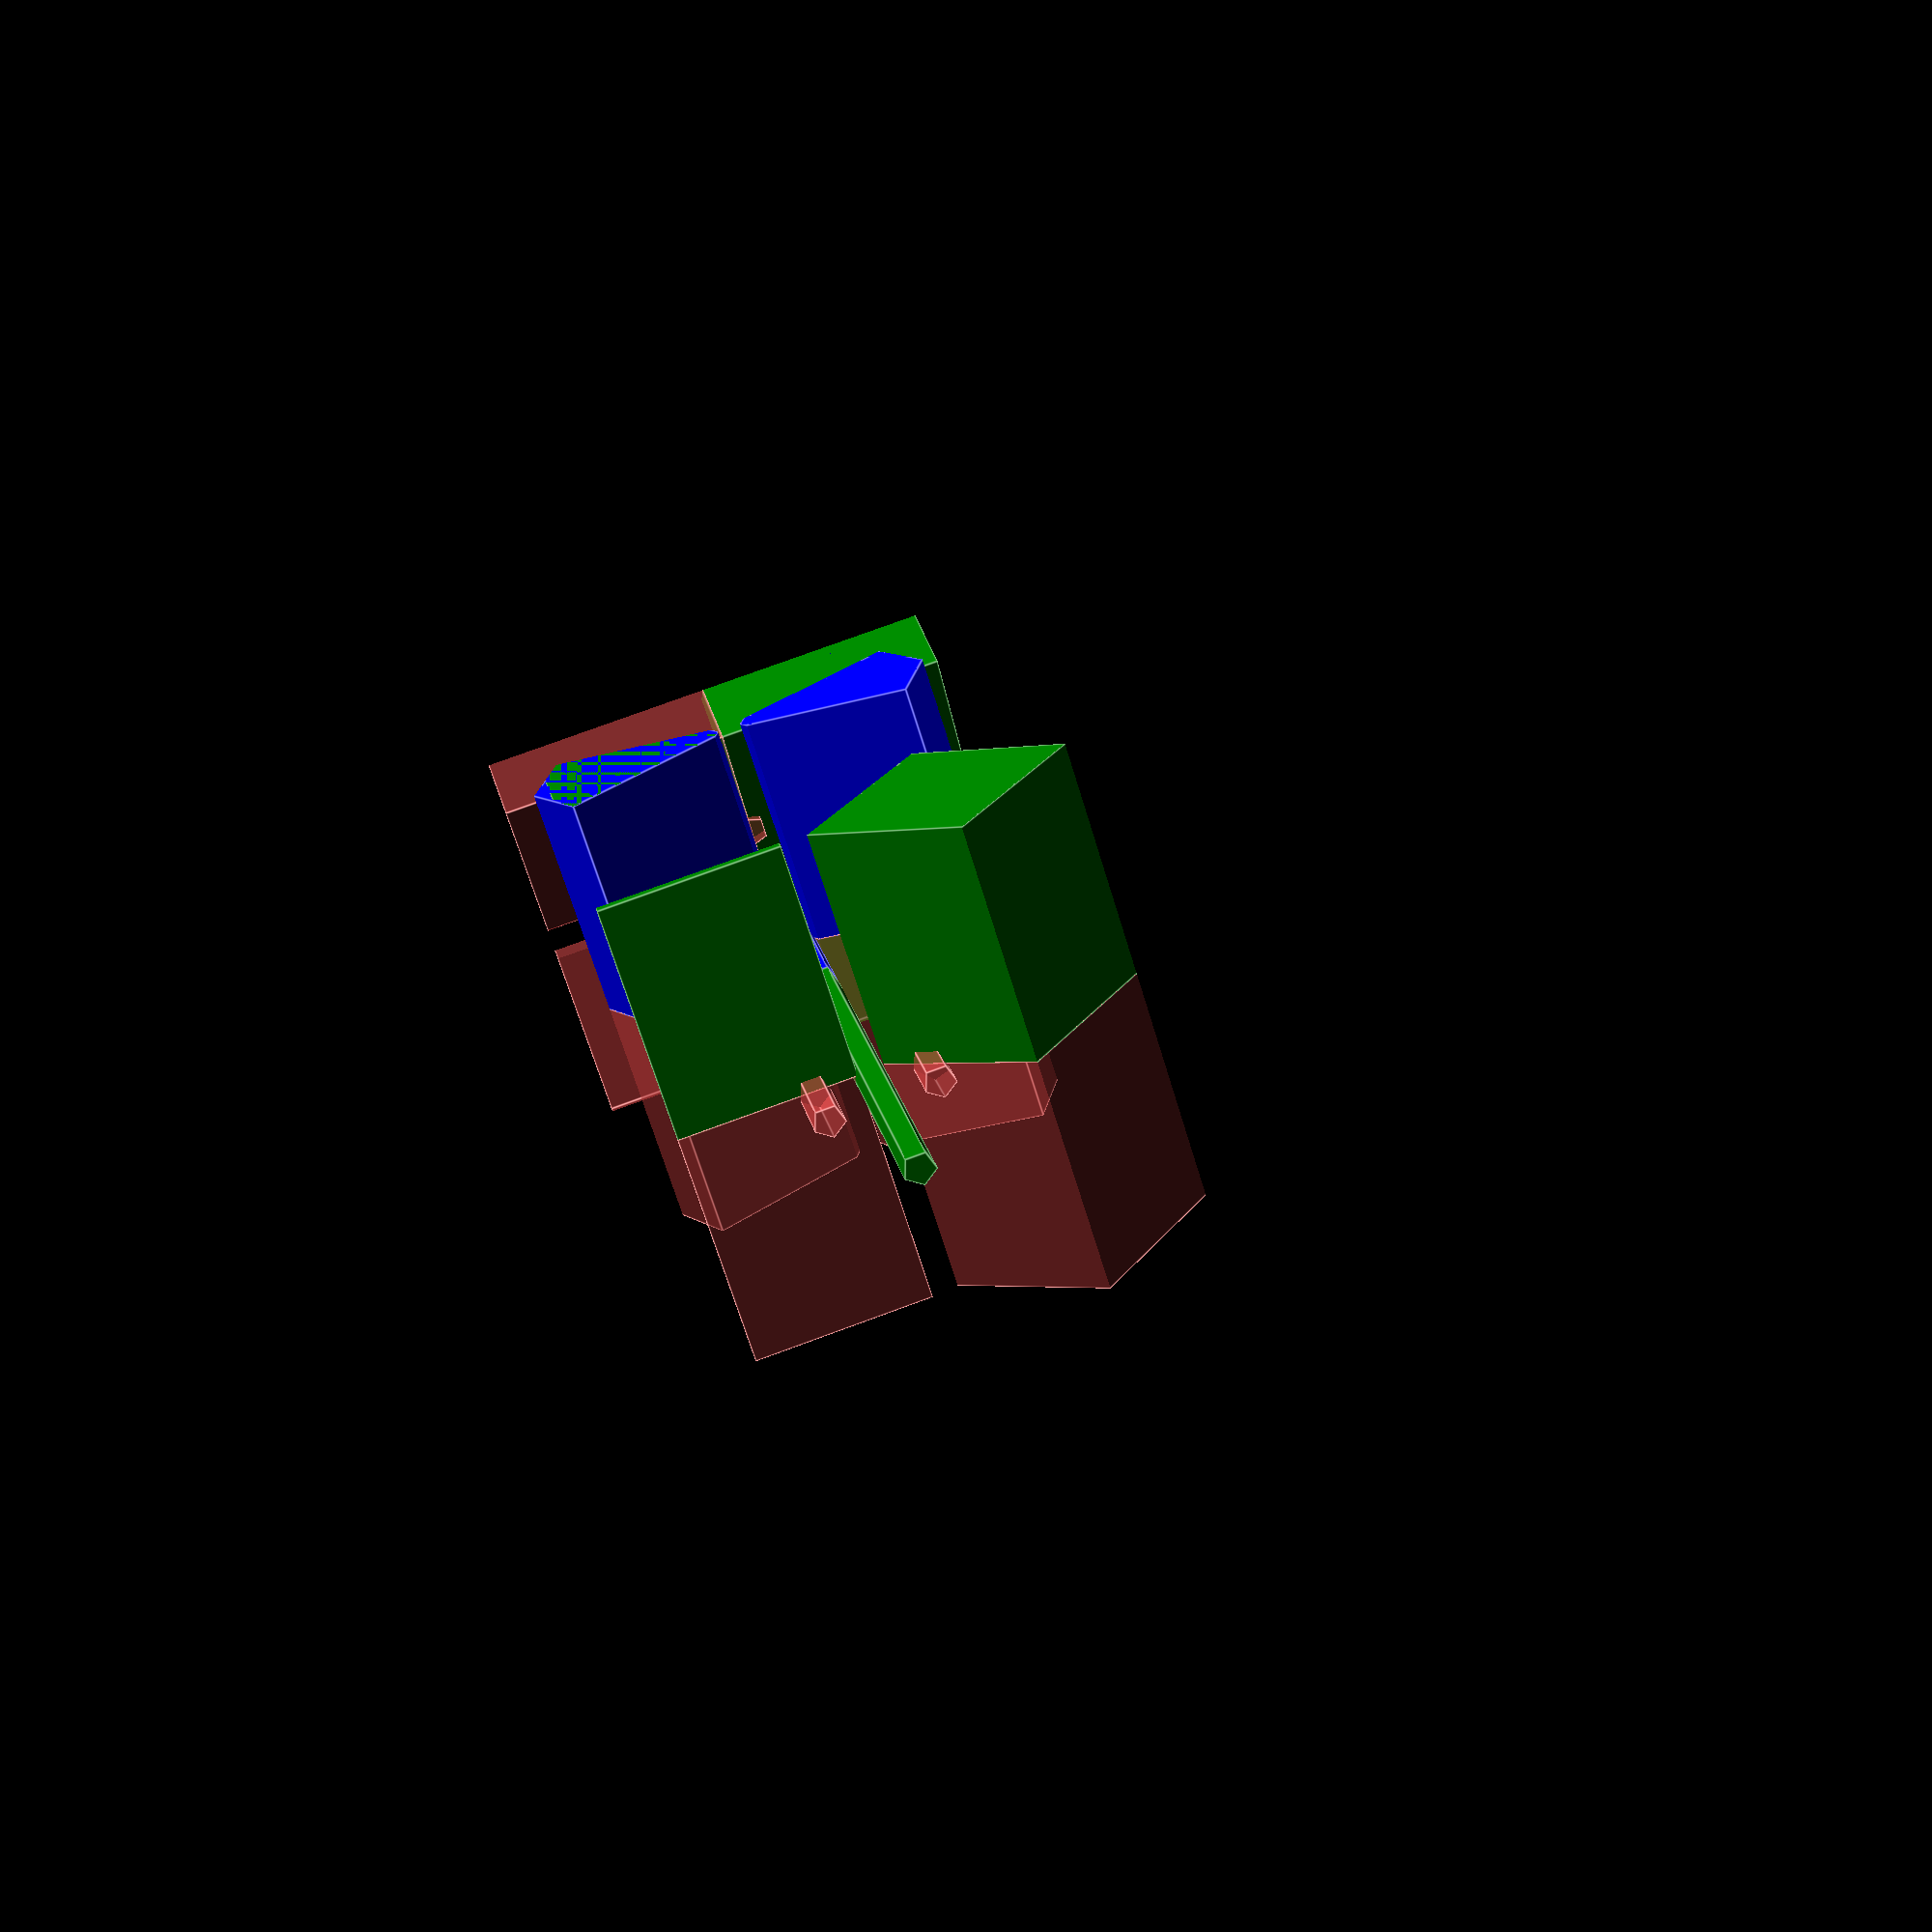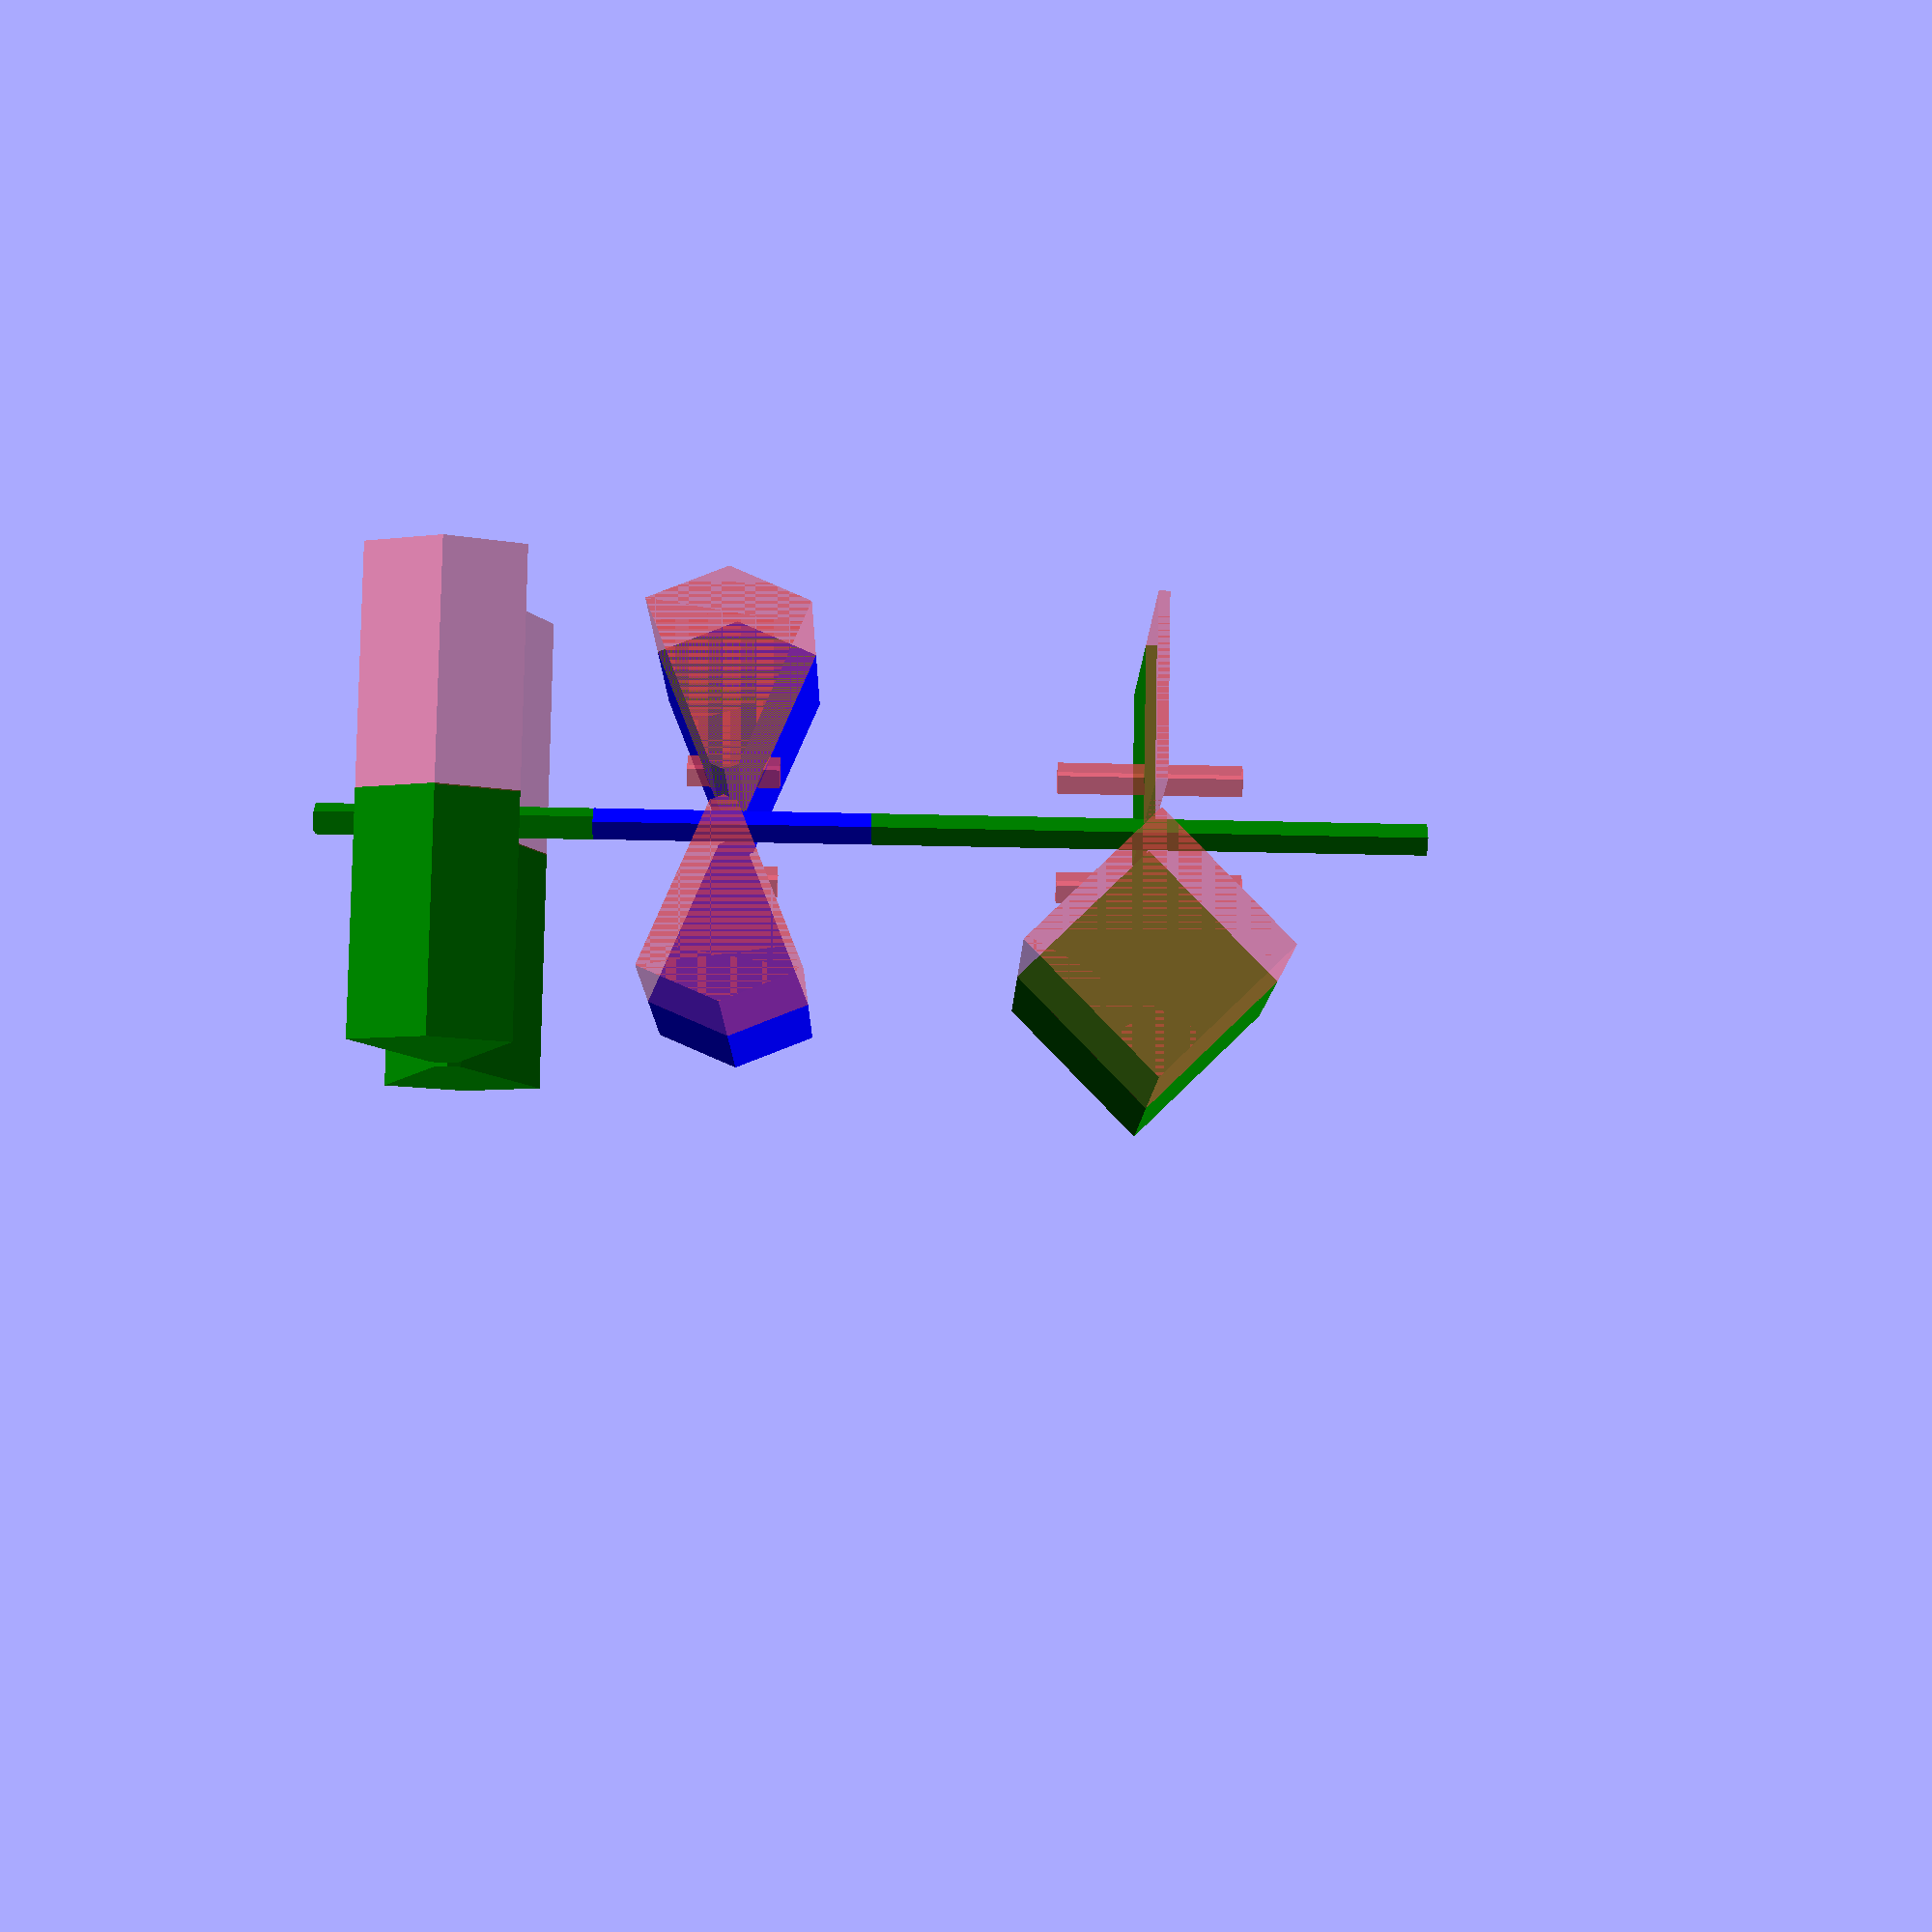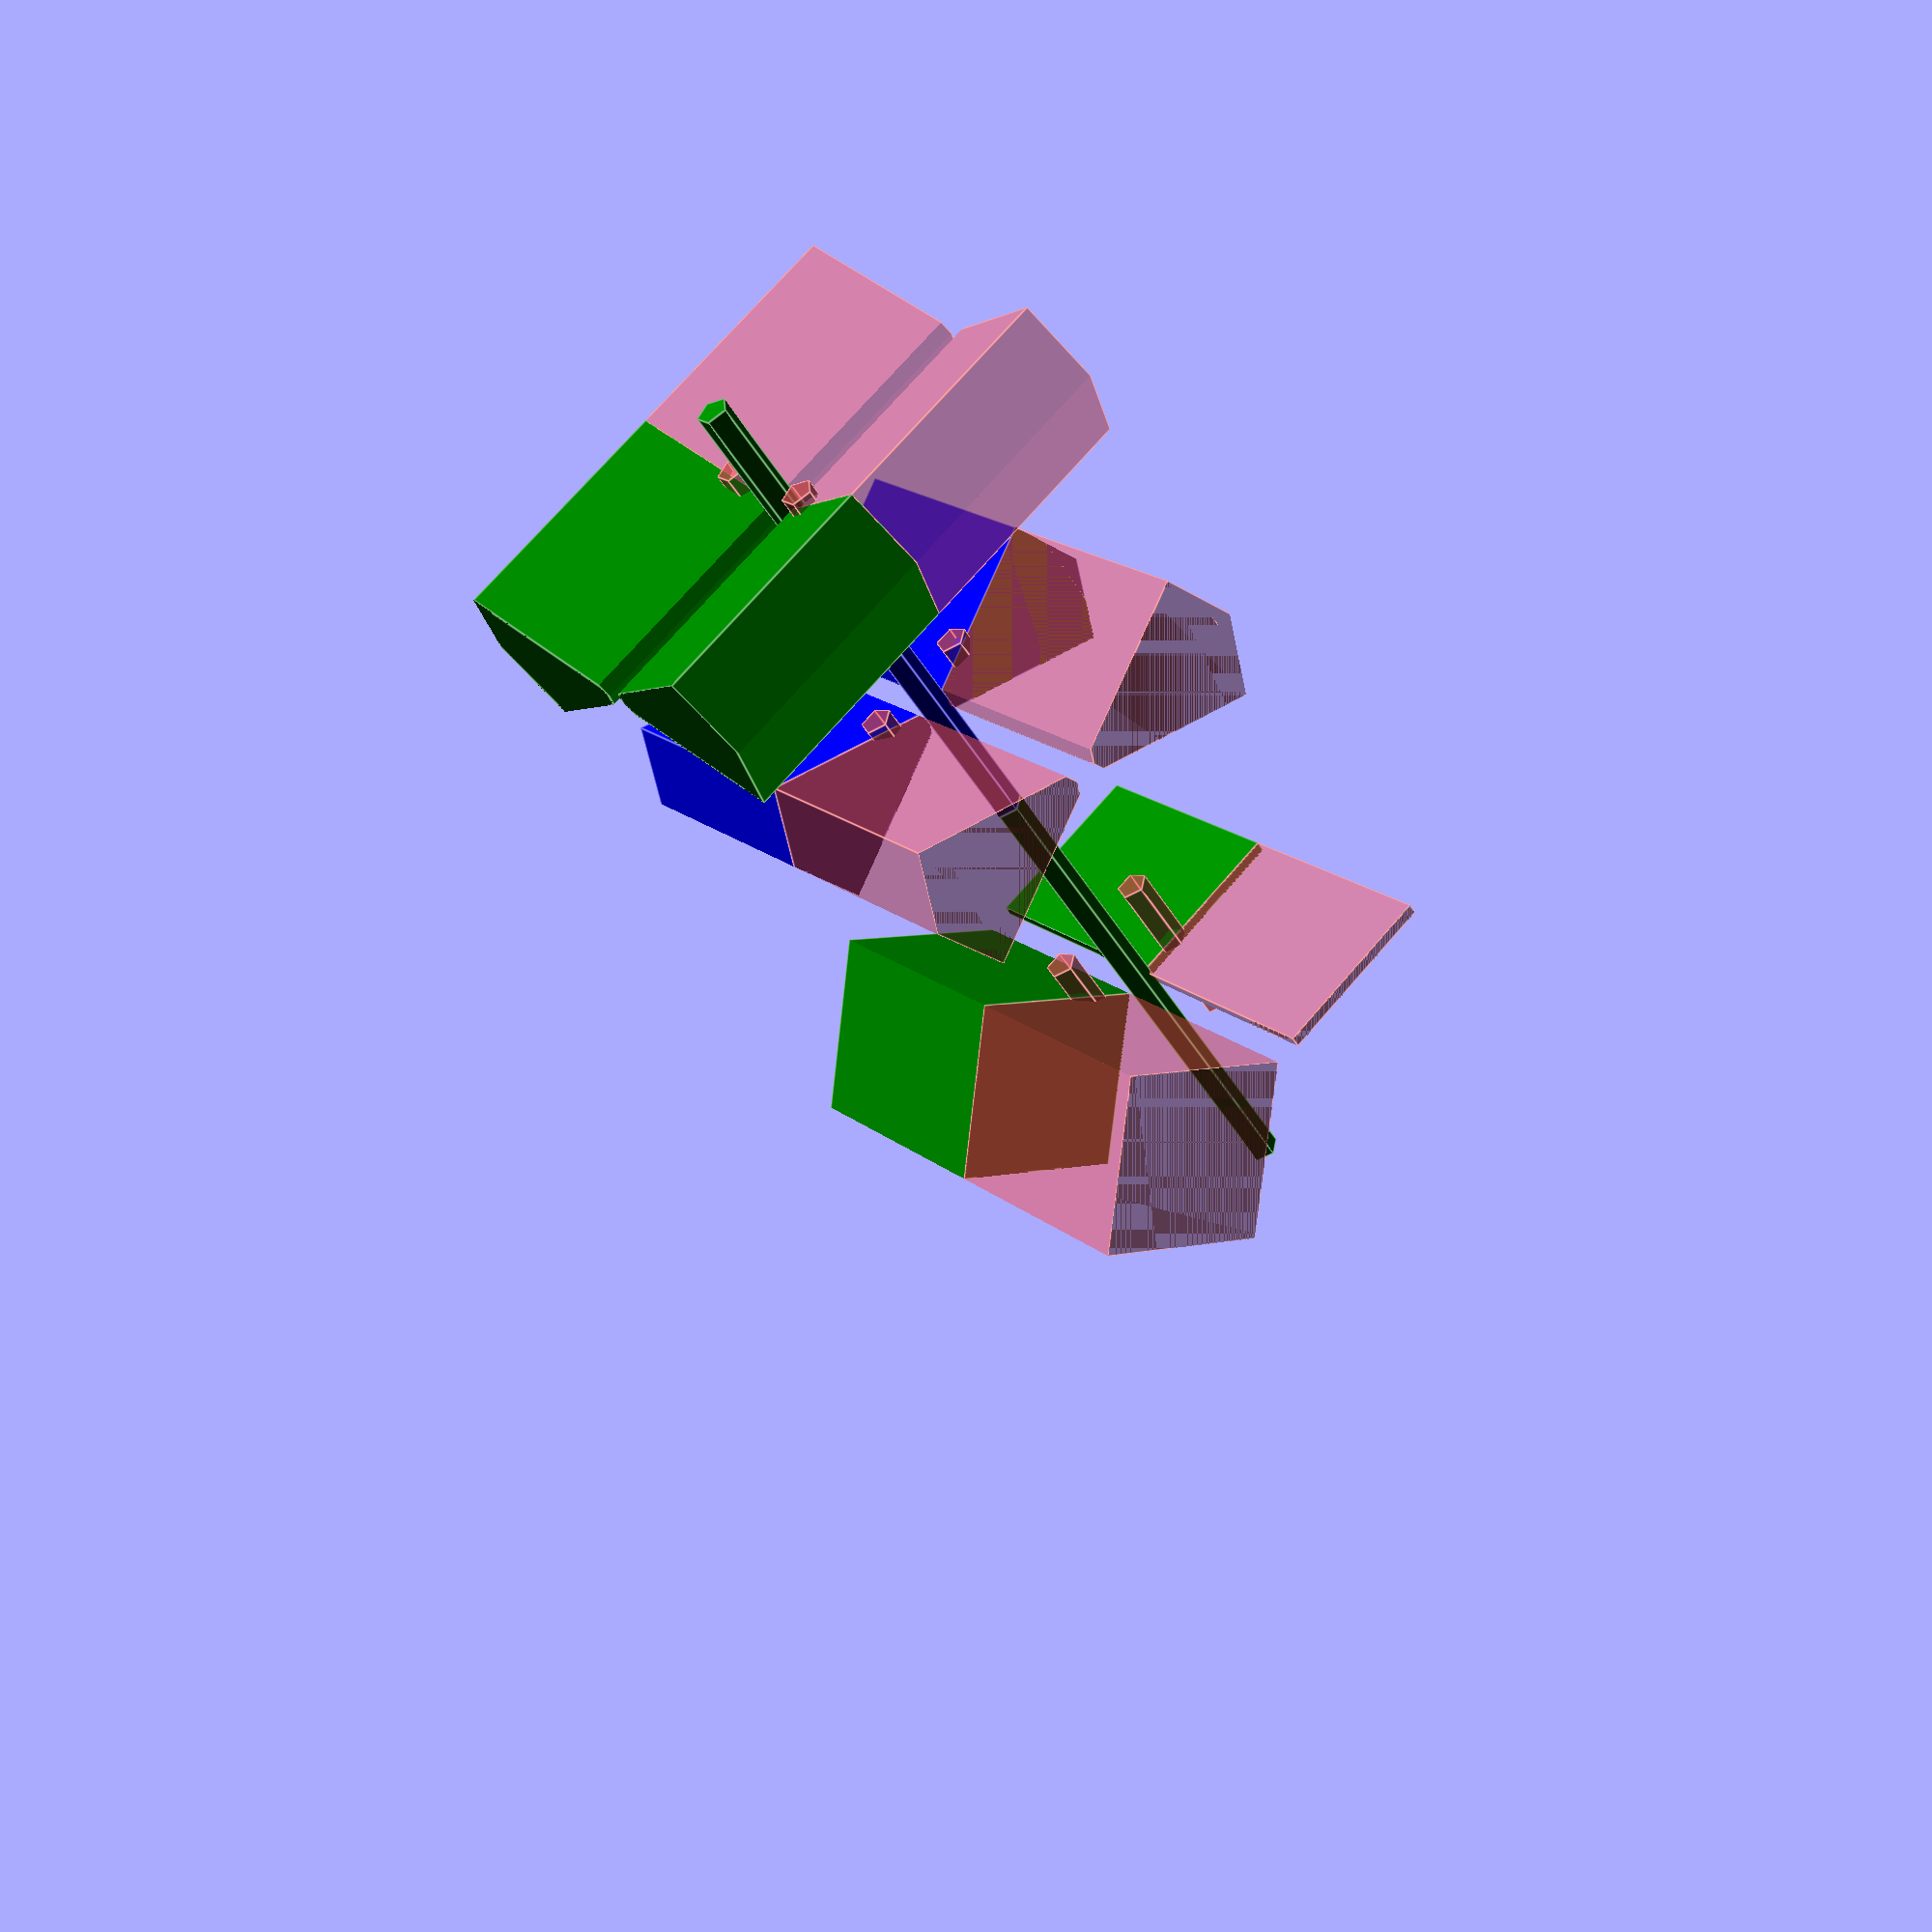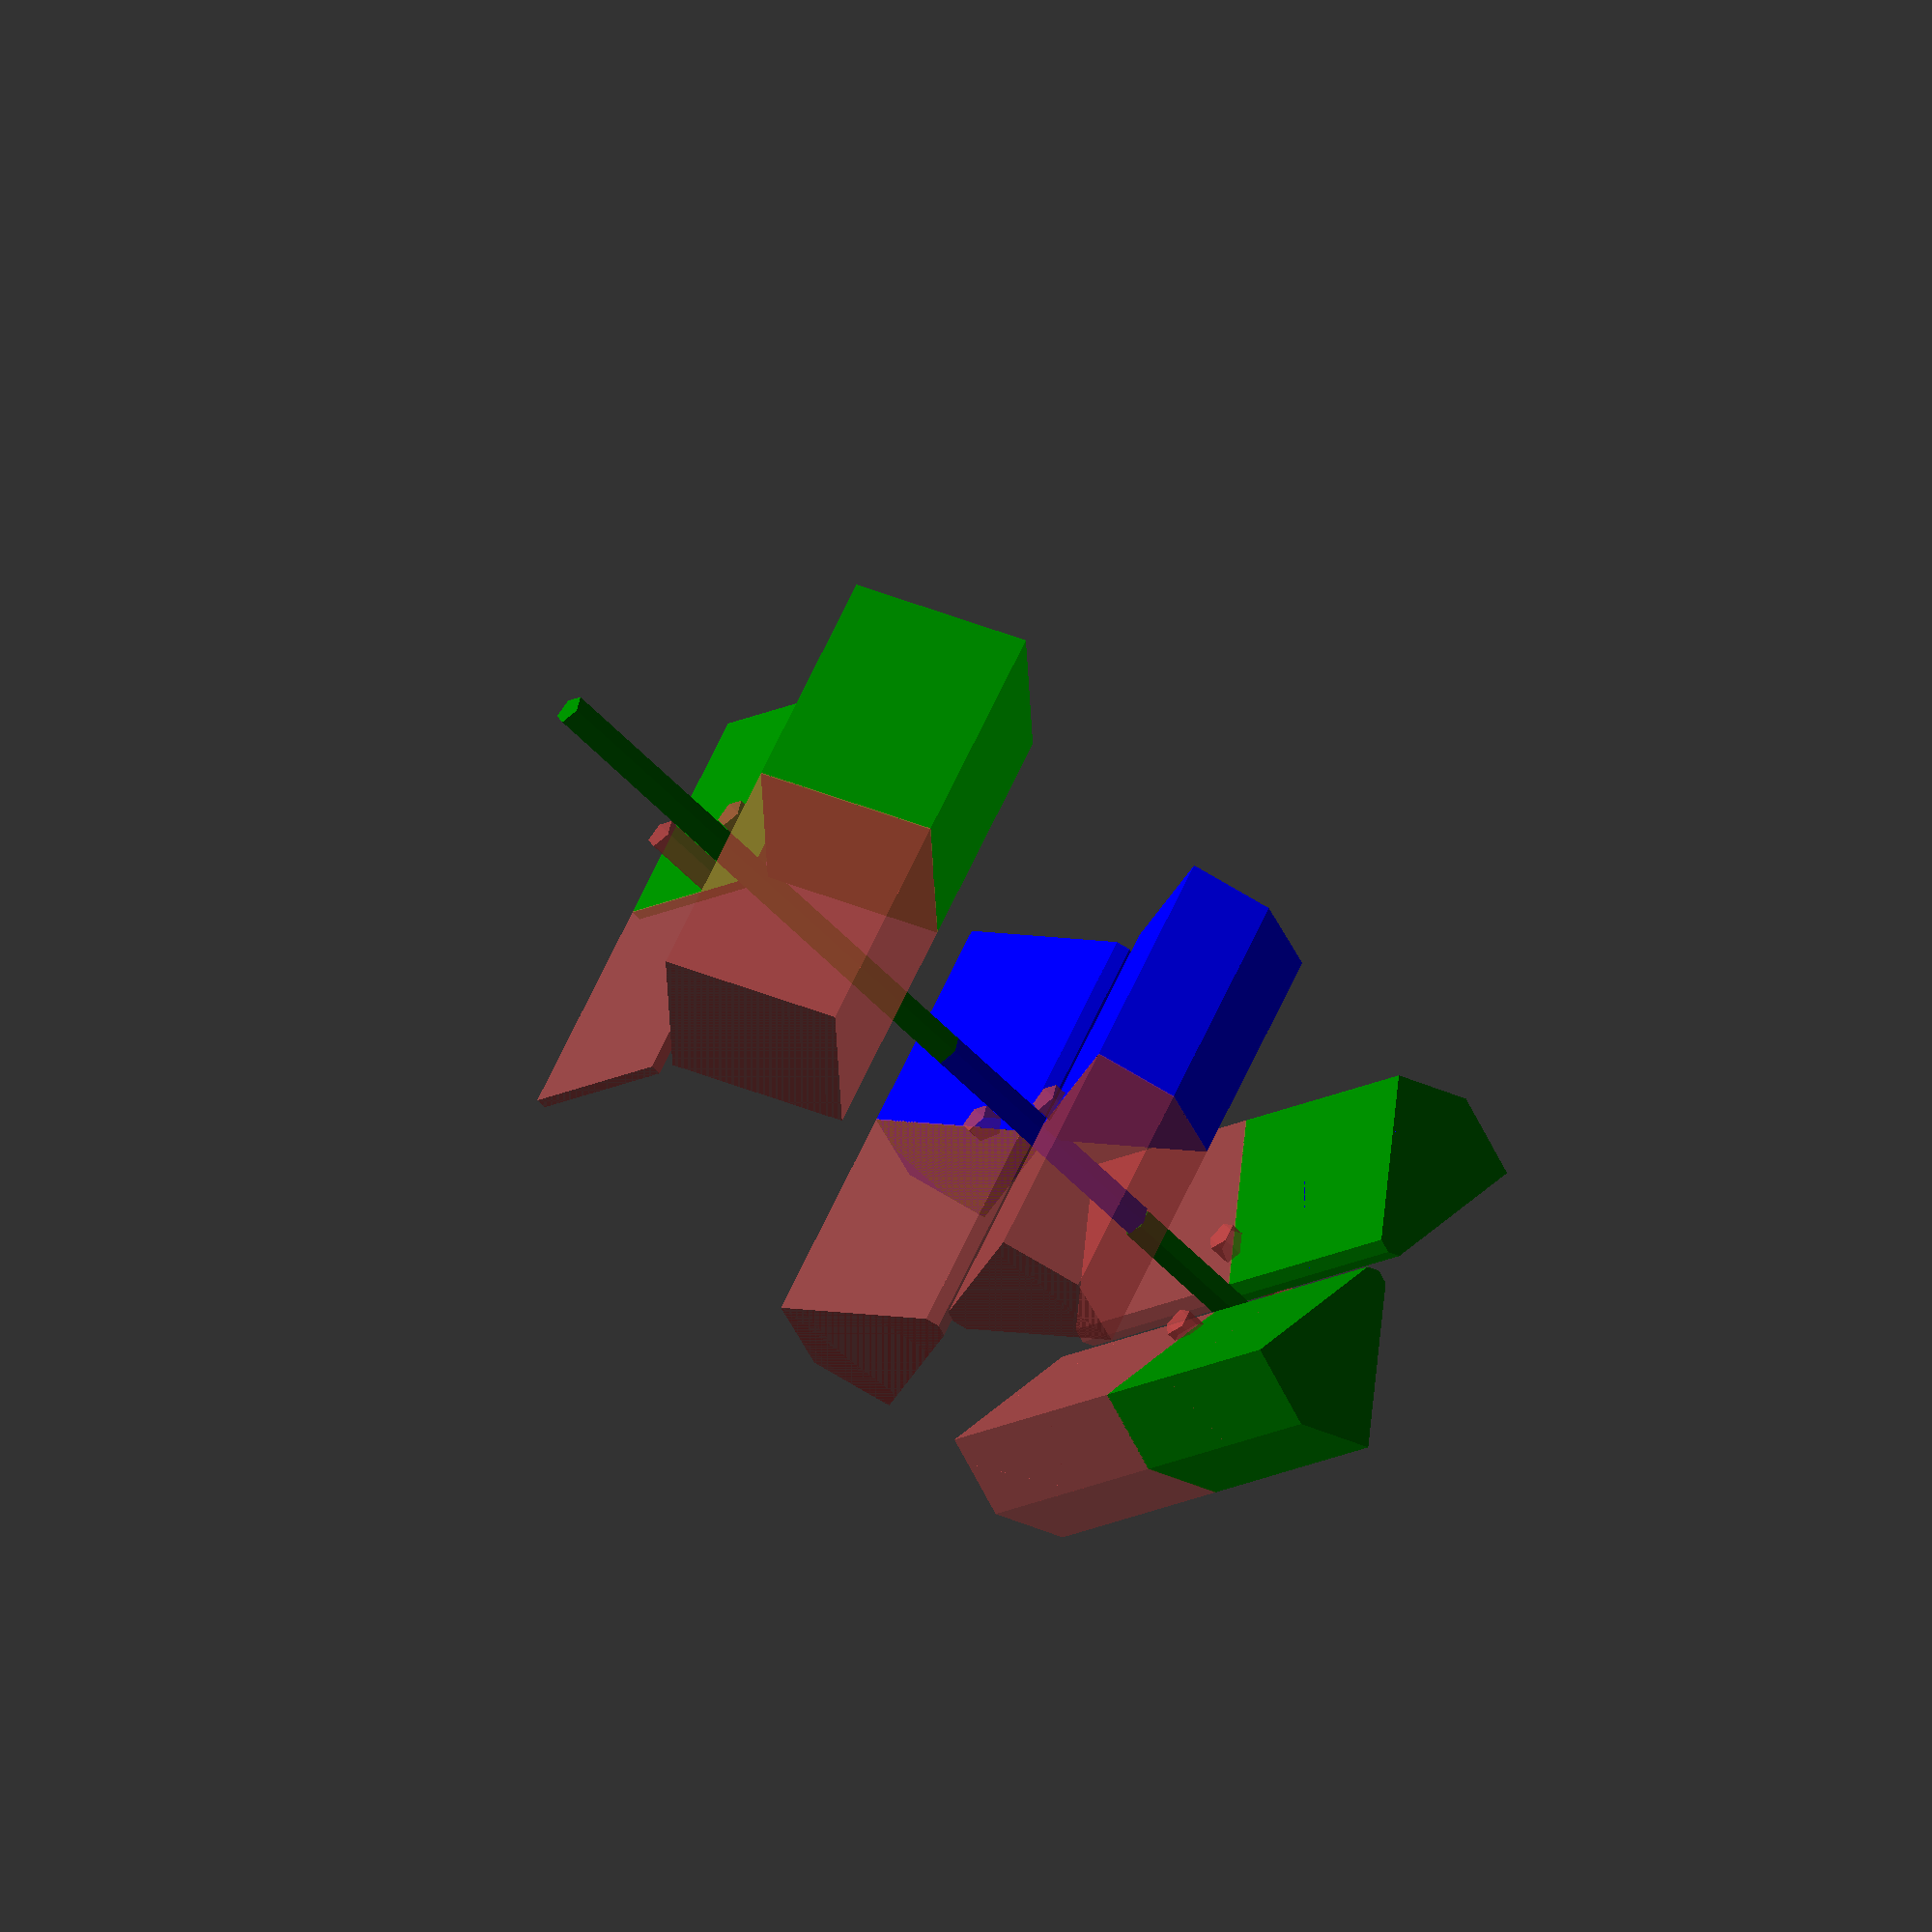
<openscad>



module knotchHalf(orentation, negative)
{
	intersection(){
		rotate([0,0,orentation/2])
			children(0);
		
		mirror([1,0,0])
			rotate([0,0,orentation/2])
				children(0);
		
	}
	intersection(){
		rotate([0,0,negative/2])
			mirror([0,1,0])
				children(0);
		
		mirror([1,0,0])
			rotate([0,0,negative/2])
				mirror([0,1,0])
					children(0);
		
	}
	
}

module guideTubes(cablePullRadius=5,linkLength=50){
	translate([0,cablePullRadius,0]){
		#cylinder(h=linkLength/3,d=3,center=true);
	}

}

module knotch(orentation, negative){
	
	knotchHalf(orentation, negative){
		children(0);
	}
	
	mirror([0,0,1])
			#knotchHalf(orentation, negative){
				translate([0,0,-.1])
					children(0);
			}
			
}


module cableLink(input=[0,-45,45,25,10,15],cablePullRadius=5){
	echo(input);
	linkWidth = input[5];
	linkThickness = input[4];
	linkLength= input[3];
	inOrentation =  input[0];
	inNeg=input[1];
	inPos=input[2];
	
	difference(){
		//cube([linkLength,linkWidth,linkThickness],center=true);// finger joint brick
		
			rotate([inOrentation,0,0]){	// rotate the joint to the specified orentation	
				union(){
					knotch(inPos,inNeg){
						translate([-.5,1,0])
							cube([linkLength*1.1,linkWidth*1.1,linkThickness*1.1]);
						
					}

					rotate([0,90,0]){
						cylinder(h=linkLength,d=3,center=true);
						
						
						guideTubes(cablePullRadius=cablePullRadius,linkLength = linkLength  );
						mirror([0,1,0])
							guideTubes(cablePullRadius=cablePullRadius,linkLength = linkLength  );
					}
					
				}
			}
	}
	
}

module basicLeg(input, depth=0,cablePullRadius=5){
	echo("Link #",depth);
	translate([input[depth][3]/2,0,0]){
		if(depth ==1){
			color("blue"){
				cableLink(input[depth],cablePullRadius);
			}
		}else{
			color("green"){
				cableLink(input[depth],cablePullRadius);
			}
		}
		if(depth < (len(input)-1)){
			translate([input[depth][3]/2,0,0])
				basicLeg(input, depth+1,cablePullRadius);
		}
	}
	
}

linkLength = 50;
linkThickness=20;
linkWidth=15;
cablePullRadius=5;
basicLeg(input = [ [0,-45,45,linkLength/2,linkThickness,linkWidth],
                   [90,-45,45,linkLength/2,linkThickness,linkWidth],
                   [90,0,90,linkLength,linkThickness,linkWidth]
                  ],cablePullRadius=5); 
</openscad>
<views>
elev=283.2 azim=237.3 roll=249.8 proj=p view=edges
elev=278.6 azim=0.8 roll=1.0 proj=p view=solid
elev=107.6 azim=229.3 roll=139.3 proj=p view=edges
elev=13.6 azim=209.9 roll=321.4 proj=o view=wireframe
</views>
